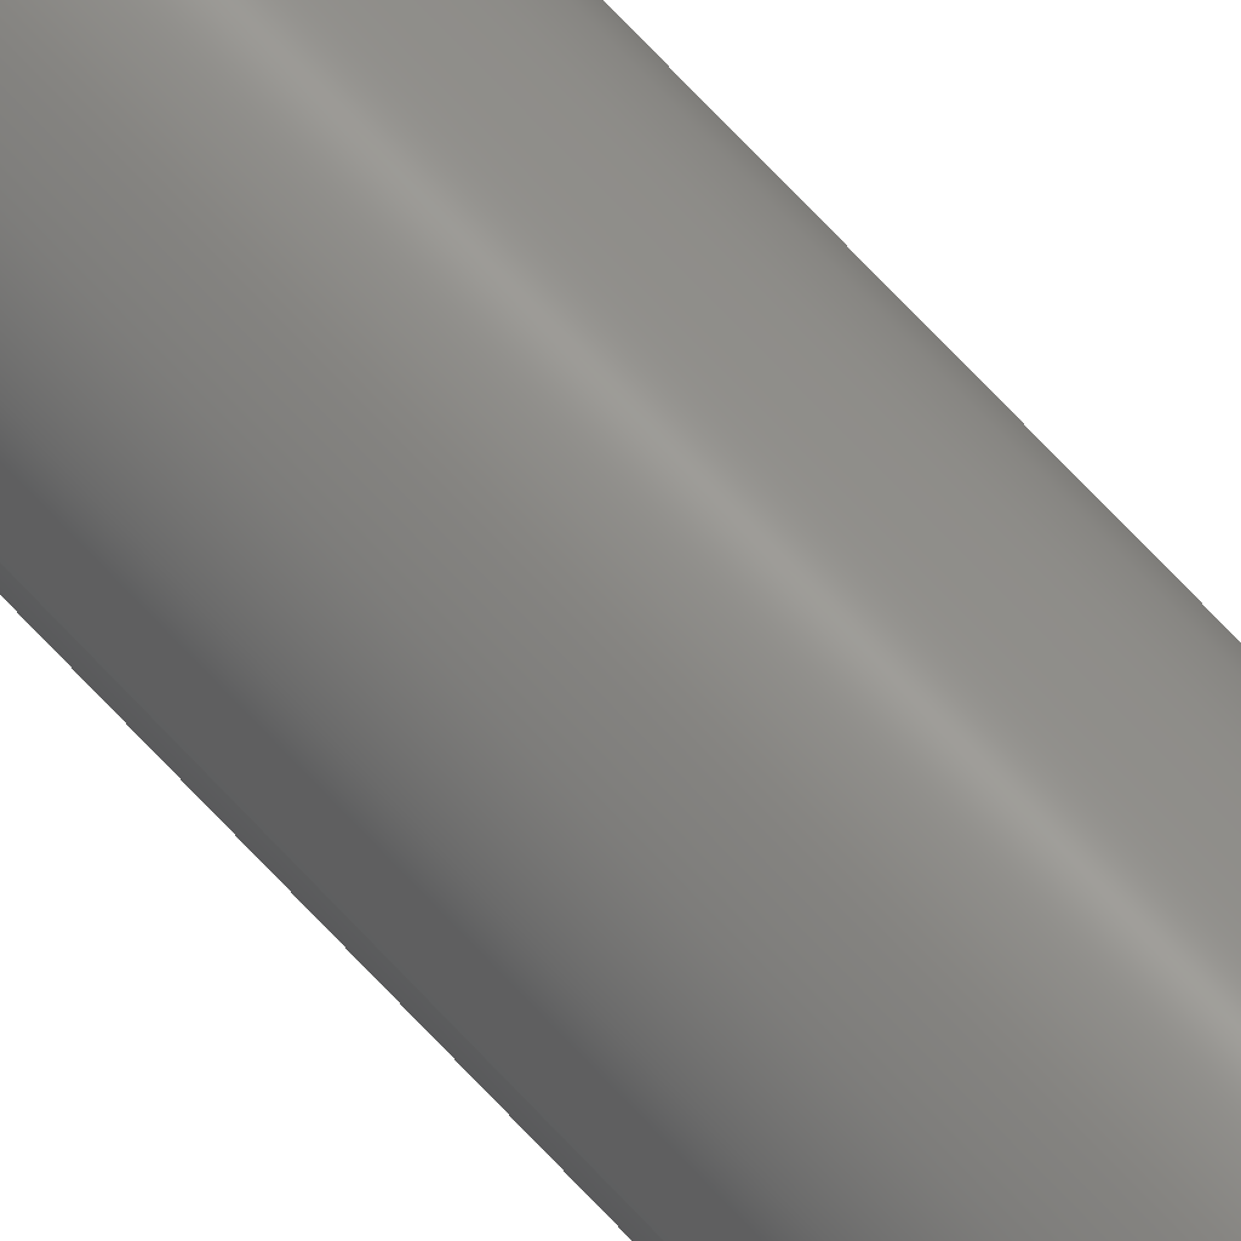
<metadata>
{"format":"step","ext":"step","renderer":"f3d","projection":"perspective","resolution":1024,"background":"white","views":[{"elev":60.4,"azim":-40.6,"up":"+Y"}]}
</metadata>
<code>
ISO-10303-21;
DATA;
#1 = CYLINDRICAL_SURFACE ( 'NONE', #152, 4 ) ;
#2 = PERSON_AND_ORGANIZATION_ROLE ( 'creator' ) ;
#3 = DIRECTION ( 'NONE',  ( 0, 0, 1 ) ) ;
#4 = CIRCLE ( 'NONE', #38, 3.125 ) ;
#5 = CARTESIAN_POINT ( 'NONE',  ( -3.125, 3.827e-16, 213.5 ) ) ;
#6 = COORDINATED_UNIVERSAL_TIME_OFFSET ( 5, 30, .AHEAD. ) ;
#7 = DIRECTION ( 'NONE',  ( 1, 0, 0 ) ) ;
#8 = ADVANCED_FACE ( 'NONE', ( #105, #330 ), #154, .T. ) ;
#9 = DIRECTION ( 'NONE',  ( -1, 0, 0 ) ) ;
#10 = ORIENTED_EDGE ( 'NONE', *, *, #192, .F. ) ;
#11 = DIRECTION ( 'NONE',  ( -0, -0, 1 ) ) ;
#12 = AXIS2_PLACEMENT_3D ( 'NONE', #288, #233, #188 ) ;
#13 = DIRECTION ( 'NONE',  ( 1, 0, 0 ) ) ;
#14 = EDGE_CURVE ( 'NONE', #220, #16, #300, .T. ) ;
#15 = CARTESIAN_POINT ( 'NONE',  ( 0, 0, 6.5 ) ) ;
#16 = VERTEX_POINT ( 'NONE', #229 ) ;
#17 = LINE ( 'NONE', #318, #206 ) ;
#18 = ORIENTED_EDGE ( 'NONE', *, *, #279, .T. ) ;
#19 = AXIS2_PLACEMENT_3D ( 'NONE', #237, #3, #191 ) ;
#20 = AXIS2_PLACEMENT_3D ( 'NONE', #15, #118, #9 ) ;
#21 = PERSON_AND_ORGANIZATION ( #100, #134 ) ;
#22 = DIRECTION ( 'NONE',  ( -0, -0, 1 ) ) ;
#23 = CC_DESIGN_PERSON_AND_ORGANIZATION_ASSIGNMENT ( #294, #246, ( #179 ) ) ;
#24 = VERTEX_POINT ( 'NONE', #275 ) ;
#25 = ORIENTED_EDGE ( 'NONE', *, *, #192, .T. ) ;
#26 = APPROVAL_PERSON_ORGANIZATION ( #62, #244, #110 ) ;
#27 = ORIENTED_EDGE ( 'NONE', *, *, #128, .T. ) ;
#28 = ORIENTED_EDGE ( 'NONE', *, *, #14, .T. ) ;
#29 = DIRECTION ( 'NONE',  ( -0, -0, 1 ) ) ;
#30 = DATE_TIME_ROLE ( 'classification_date' ) ;
#31 = DIRECTION ( 'NONE',  ( -0, -0, 1 ) ) ;
#32 = DATE_AND_TIME ( #47, #72 ) ;
#33 = EDGE_CURVE ( 'NONE', #24, #153, #140, .T. ) ;
#34 = LINE ( 'NONE', #281, #221 ) ;
#35 = PERSON_AND_ORGANIZATION_ROLE ( 'classification_officer' ) ;
#36 = CYLINDRICAL_SURFACE ( 'NONE', #302, 3.125 ) ;
#37 = SHAPE_DEFINITION_REPRESENTATION ( #44, #314 ) ;
#38 = AXIS2_PLACEMENT_3D ( 'NONE', #247, #22, #109 ) ;
#39 = PLANE ( 'NONE',  #180 ) ;
#40 = FACE_BOUND ( 'NONE', #272, .T. ) ;
#41 = DIRECTION ( 'NONE',  ( 0, 0, -1 ) ) ;
#42 = ORIENTED_EDGE ( 'NONE', *, *, #187, .T. ) ;
#43 = PRODUCT_RELATED_PRODUCT_CATEGORY ( 'detail', '', ( #316 ) ) ;
#44 = PRODUCT_DEFINITION_SHAPE ( 'NONE', 'NONE',  #179 ) ;
#45 = CARTESIAN_POINT ( 'NONE',  ( 3.125, 0, 213.5 ) ) ;
#46 = ORIENTED_EDGE ( 'NONE', *, *, #33, .T. ) ;
#47 = CALENDAR_DATE ( 2022, 28, 6 ) ;
#48 = CC_DESIGN_PERSON_AND_ORGANIZATION_ASSIGNMENT ( #73, #269, ( #316 ) ) ;
#49 = AXIS2_PLACEMENT_3D ( 'NONE', #142, #29, #162 ) ;
#50 = ORIENTED_EDGE ( 'NONE', *, *, #146, .F. ) ;
#51 = ORIENTED_EDGE ( 'NONE', *, *, #81, .T. ) ;
#52 = EDGE_LOOP ( 'NONE', ( #42, #274 ) ) ;
#53 = CIRCLE ( 'NONE', #19, 4 ) ;
#54 = CARTESIAN_POINT ( 'NONE',  ( 0, 0, 220 ) ) ;
#55 = ORIENTED_EDGE ( 'NONE', *, *, #263, .T. ) ;
#56 = EDGE_CURVE ( 'NONE', #220, #313, #4, .T. ) ;
#57 = DIRECTION ( 'NONE',  ( -1, 0, 0 ) ) ;
#58 = PERSON_AND_ORGANIZATION ( #100, #134 ) ;
#59 = AXIS2_PLACEMENT_3D ( 'NONE', #311, #243, #174 ) ;
#60 = CARTESIAN_POINT ( 'NONE',  ( -4, 0, 220 ) ) ;
#61 = CARTESIAN_POINT ( 'NONE',  ( 0, 0, 213.5 ) ) ;
#62 = PERSON_AND_ORGANIZATION ( #100, #134 ) ;
#63 = CC_DESIGN_PERSON_AND_ORGANIZATION_ASSIGNMENT ( #65, #35, ( #213 ) ) ;
#64 = FACE_OUTER_BOUND ( 'NONE', #122, .T. ) ;
#65 = PERSON_AND_ORGANIZATION ( #100, #134 ) ;
#66 =( GEOMETRIC_REPRESENTATION_CONTEXT ( 3 ) GLOBAL_UNCERTAINTY_ASSIGNED_CONTEXT ( ( #261 ) ) GLOBAL_UNIT_ASSIGNED_CONTEXT ( ( #260, #315, #94 ) ) REPRESENTATION_CONTEXT ( 'NONE', 'WORKASPACE' ) );
#67 = CARTESIAN_POINT ( 'NONE',  ( 4, 4.899e-16, 0 ) ) ;
#68 = VERTEX_POINT ( 'NONE', #5 ) ;
#69 = CARTESIAN_POINT ( 'NONE',  ( 0, 0, 0 ) ) ;
#70 = ORIENTED_EDGE ( 'NONE', *, *, #327, .F. ) ;
#71 = CARTESIAN_POINT ( 'NONE',  ( -3.125, 3.827e-16, 213.5 ) ) ;
#72 = LOCAL_TIME ( 19, 46, 55, #177 ) ;
#73 = PERSON_AND_ORGANIZATION ( #100, #134 ) ;
#74 = EDGE_LOOP ( 'NONE', ( #50, #127 ) ) ;
#75 = EDGE_CURVE ( 'NONE', #333, #97, #34, .T. ) ;
#76 = APPLICATION_PROTOCOL_DEFINITION ( 'international standard', 'config_control_design', 1994, #145 ) ;
#77 = EDGE_LOOP ( 'NONE', ( #227, #46 ) ) ;
#78 = CIRCLE ( 'NONE', #226, 3.125 ) ;
#79 = ORIENTED_EDGE ( 'NONE', *, *, #33, .F. ) ;
#80 = APPLICATION_CONTEXT ( 'configuration controlled 3d designs of mechanical parts and assemblies' ) ;
#81 = EDGE_CURVE ( 'NONE', #313, #326, #253, .T. ) ;
#82 = ORIENTED_EDGE ( 'NONE', *, *, #146, .T. ) ;
#83 = ORIENTED_EDGE ( 'NONE', *, *, #14, .F. ) ;
#84 = ADVANCED_FACE ( 'NONE', ( #193 ), #1, .T. ) ;
#85 = DIRECTION ( 'NONE',  ( 1, 0, 0 ) ) ;
#86 = DIRECTION ( 'NONE',  ( 1, 0, 0 ) ) ;
#87 = CALENDAR_DATE ( 2022, 28, 6 ) ;
#88 = AXIS2_PLACEMENT_3D ( 'NONE', #219, #262, #292 ) ;
#89 = CARTESIAN_POINT ( 'NONE',  ( -3.125, 0, 6.5 ) ) ;
#90 = DIRECTION ( 'NONE',  ( -0, -0, -1 ) ) ;
#91 = CARTESIAN_POINT ( 'NONE',  ( 0, 0, 213.5 ) ) ;
#92 = PERSON_AND_ORGANIZATION ( #100, #134 ) ;
#93 = CIRCLE ( 'NONE', #164, 4 ) ;
#94 =( NAMED_UNIT ( * ) SI_UNIT ( $, .STERADIAN. ) SOLID_ANGLE_UNIT ( ) );
#95 = FACE_OUTER_BOUND ( 'NONE', #74, .T. ) ;
#96 = CIRCLE ( 'NONE', #297, 3.125 ) ;
#97 = VERTEX_POINT ( 'NONE', #137 ) ;
#98 = CC_DESIGN_DATE_AND_TIME_ASSIGNMENT ( #232, #30, ( #213 ) ) ;
#99 = DIRECTION ( 'NONE',  ( 0, 0, 1 ) ) ;
#100 = PERSON ( 'UNSPECIFIED', 'UNSPECIFIED', 'UNSPECIFIED', ('UNSPECIFIED'), ('UNSPECIFIED'), ('UNSPECIFIED') ) ;
#101 = APPROVAL_DATE_TIME ( #151, #298 ) ;
#102 = EDGE_LOOP ( 'NONE', ( #225, #116 ) ) ;
#103 = AXIS2_PLACEMENT_3D ( 'NONE', #61, #31, #7 ) ;
#104 = CARTESIAN_POINT ( 'NONE',  ( -3.125, 0, 6.5 ) ) ;
#105 = FACE_BOUND ( 'NONE', #102, .T. ) ;
#106 = ORIENTED_EDGE ( 'NONE', *, *, #175, .T. ) ;
#107 = ADVANCED_FACE ( 'NONE', ( #189 ), #215, .F. ) ;
#108 = CARTESIAN_POINT ( 'NONE',  ( 0, 0, 213.5 ) ) ;
#109 = DIRECTION ( 'NONE',  ( 1, 0, 0 ) ) ;
#110 = APPROVAL_ROLE ( '' ) ;
#111 = CARTESIAN_POINT ( 'NONE',  ( 0, 0, 0 ) ) ;
#112 = AXIS2_PLACEMENT_3D ( 'NONE', #267, #265, #319 ) ;
#113 = DIRECTION ( 'NONE',  ( -0, -0, 1 ) ) ;
#114 = CARTESIAN_POINT ( 'NONE',  ( -4, 0, 220 ) ) ;
#115 = CARTESIAN_POINT ( 'NONE',  ( 3.125, 3.827e-16, 0 ) ) ;
#116 = ORIENTED_EDGE ( 'NONE', *, *, #331, .F. ) ;
#117 = EDGE_CURVE ( 'NONE', #153, #223, #230, .T. ) ;
#118 = DIRECTION ( 'NONE',  ( -0, -0, -1 ) ) ;
#119 = FACE_OUTER_BOUND ( 'NONE', #155, .T. ) ;
#120 = DIRECTION ( 'NONE',  ( 1, 0, 0 ) ) ;
#121 = EDGE_CURVE ( 'NONE', #313, #220, #96, .T. ) ;
#122 = EDGE_LOOP ( 'NONE', ( #295, #249, #185, #198 ) ) ;
#123 = CYLINDRICAL_SURFACE ( 'NONE', #20, 3.125 ) ;
#124 = ORIENTED_EDGE ( 'NONE', *, *, #56, .F. ) ;
#125 = APPROVAL_STATUS ( 'not_yet_approved' ) ;
#126 = EDGE_LOOP ( 'NONE', ( #299, #70, #270, #82 ) ) ;
#127 = ORIENTED_EDGE ( 'NONE', *, *, #175, .F. ) ;
#128 = EDGE_CURVE ( 'NONE', #16, #326, #289, .T. ) ;
#129 = ORIENTED_EDGE ( 'NONE', *, *, #187, .F. ) ;
#130 = DIRECTION ( 'NONE',  ( 0, 0, 1 ) ) ;
#131 = EDGE_CURVE ( 'NONE', #68, #333, #254, .T. ) ;
#132 = EDGE_LOOP ( 'NONE', ( #124, #216 ) ) ;
#133 = CARTESIAN_POINT ( 'NONE',  ( 0, 0, 220 ) ) ;
#134 = ORGANIZATION ( 'UNSPECIFIED', 'UNSPECIFIED', '' ) ;
#135 = DIRECTION ( 'NONE',  ( -1, 0, 0 ) ) ;
#136 = CALENDAR_DATE ( 2022, 28, 6 ) ;
#137 = CARTESIAN_POINT ( 'NONE',  ( 3.125, 0, 220 ) ) ;
#138 = CARTESIAN_POINT ( 'NONE',  ( 0, 0, 213.5 ) ) ;
#139 = APPROVAL_STATUS ( 'not_yet_approved' ) ;
#140 = CIRCLE ( 'NONE', #183, 4 ) ;
#141 = CC_DESIGN_SECURITY_CLASSIFICATION ( #213, ( #173 ) ) ;
#142 = CARTESIAN_POINT ( 'NONE',  ( 0, 0, 0 ) ) ;
#143 = PERSON_AND_ORGANIZATION_ROLE ( 'design_supplier' ) ;
#144 = FACE_OUTER_BOUND ( 'NONE', #181, .T. ) ;
#145 = APPLICATION_CONTEXT ( 'configuration controlled 3d designs of mechanical parts and assemblies' ) ;
#146 = EDGE_CURVE ( 'NONE', #223, #328, #93, .T. ) ;
#147 = DIRECTION ( 'NONE',  ( 1, 0, 0 ) ) ;
#148 = DIRECTION ( 'NONE',  ( 0, 0, 1 ) ) ;
#149 = APPLICATION_PROTOCOL_DEFINITION ( 'international standard', 'config_control_design', 1994, #80 ) ;
#150 = ORIENTED_EDGE ( 'NONE', *, *, #301, .F. ) ;
#151 = DATE_AND_TIME ( #224, #312 ) ;
#152 = AXIS2_PLACEMENT_3D ( 'NONE', #133, #283, #135 ) ;
#153 = VERTEX_POINT ( 'NONE', #60 ) ;
#154 = PLANE ( 'NONE',  #276 ) ;
#155 = EDGE_LOOP ( 'NONE', ( #79, #18, #106, #205 ) ) ;
#156 = VECTOR ( 'NONE', #90, 1000 ) ;
#157 = CC_DESIGN_APPROVAL ( #209, ( #213 ) ) ;
#158 = ADVANCED_FACE ( 'NONE', ( #304 ), #257, .T. ) ;
#159 = DIRECTION ( 'NONE',  ( 1, 0, 0 ) ) ;
#160 = DIRECTION ( 'NONE',  ( 1, 0, 0 ) ) ;
#161 = SECURITY_CLASSIFICATION_LEVEL ( 'unclassified' ) ;
#162 = DIRECTION ( 'NONE',  ( 1, 0, 0 ) ) ;
#163 = APPROVAL_DATE_TIME ( #234, #209 ) ;
#164 = AXIS2_PLACEMENT_3D ( 'NONE', #111, #335, #86 ) ;
#165 = DIRECTION ( 'NONE',  ( 0, 0, 1 ) ) ;
#166 = CALENDAR_DATE ( 2022, 28, 6 ) ;
#167 = ADVANCED_FACE ( 'NONE', ( #208 ), #235, .F. ) ;
#168 = DIRECTION ( 'NONE',  ( -0, -0, 1 ) ) ;
#169 = FACE_OUTER_BOUND ( 'NONE', #132, .T. ) ;
#170 = AXIS2_PLACEMENT_3D ( 'NONE', #323, #197, #218 ) ;
#171 = DIRECTION ( 'NONE',  ( -0, -0, -1 ) ) ;
#172 = CARTESIAN_POINT ( 'NONE',  ( 3.125, 3.827e-16, 6.5 ) ) ;
#173 = PRODUCT_DEFINITION_FORMATION_WITH_SPECIFIED_SOURCE ( 'ANY', '', #316, .NOT_KNOWN. ) ;
#174 = DIRECTION ( 'NONE',  ( 1, 0, -0 ) ) ;
#175 = EDGE_CURVE ( 'NONE', #328, #223, #53, .T. ) ;
#176 = PLANE ( 'NONE',  #59 ) ;
#177 = COORDINATED_UNIVERSAL_TIME_OFFSET ( 5, 30, .AHEAD. ) ;
#178 = ORIENTED_EDGE ( 'NONE', *, *, #128, .F. ) ;
#179 = PRODUCT_DEFINITION ( 'UNKNOWN', '', #173, #287 ) ;
#180 = AXIS2_PLACEMENT_3D ( 'NONE', #239, #41, #13 ) ;
#181 = EDGE_LOOP ( 'NONE', ( #200, #317, #28, #10 ) ) ;
#182 = DIRECTION ( 'NONE',  ( -0, -0, -1 ) ) ;
#183 = AXIS2_PLACEMENT_3D ( 'NONE', #278, #332, #159 ) ;
#184 = CC_DESIGN_APPROVAL ( #244, ( #173 ) ) ;
#185 = ORIENTED_EDGE ( 'NONE', *, *, #331, .T. ) ;
#186 = DIRECTION ( 'NONE',  ( -0, -0, -1 ) ) ;
#187 = EDGE_CURVE ( 'NONE', #333, #68, #78, .T. ) ;
#188 = DIRECTION ( 'NONE',  ( 1, 0, 0 ) ) ;
#189 = FACE_OUTER_BOUND ( 'NONE', #202, .T. ) ;
#190 = DATE_TIME_ROLE ( 'creation_date' ) ;
#191 = DIRECTION ( 'NONE',  ( 1, 0, 0 ) ) ;
#192 = EDGE_CURVE ( 'NONE', #326, #16, #195, .T. ) ;
#193 = FACE_OUTER_BOUND ( 'NONE', #126, .T. ) ;
#194 = MANIFOLD_SOLID_BREP ( 'Mirror1', #238 ) ;
#195 = CIRCLE ( 'NONE', #49, 3.125 ) ;
#196 = CYLINDRICAL_SURFACE ( 'NONE', #88, 4 ) ;
#197 = DIRECTION ( 'NONE',  ( 0, 0, 1 ) ) ;
#198 = ORIENTED_EDGE ( 'NONE', *, *, #75, .F. ) ;
#199 = AXIS2_PLACEMENT_3D ( 'NONE', #91, #259, #85 ) ;
#200 = ORIENTED_EDGE ( 'NONE', *, *, #81, .F. ) ;
#201 = CC_DESIGN_DATE_AND_TIME_ASSIGNMENT ( #32, #190, ( #179 ) ) ;
#202 = EDGE_LOOP ( 'NONE', ( #150, #129, #264, #55 ) ) ;
#203 = AXIS2_PLACEMENT_3D ( 'NONE', #303, #186, #57 ) ;
#204 = ORIENTED_EDGE ( 'NONE', *, *, #56, .T. ) ;
#205 = ORIENTED_EDGE ( 'NONE', *, *, #117, .F. ) ;
#206 = VECTOR ( 'NONE', #171, 1000 ) ;
#207 = VECTOR ( 'NONE', #212, 1000 ) ;
#208 = FACE_OUTER_BOUND ( 'NONE', #296, .T. ) ;
#209 = APPROVAL ( #139, 'UNSPECIFIED' ) ;
#210 = CARTESIAN_POINT ( 'NONE',  ( 0, 0, 6.5 ) ) ;
#211 = DATE_AND_TIME ( #166, #231 ) ;
#212 = DIRECTION ( 'NONE',  ( -0, -0, -1 ) ) ;
#213 = SECURITY_CLASSIFICATION ( '', '', #161 ) ;
#214 = DIRECTION ( 'NONE',  ( 1, 0, 0 ) ) ;
#215 = CYLINDRICAL_SURFACE ( 'NONE', #103, 3.125 ) ;
#216 = ORIENTED_EDGE ( 'NONE', *, *, #121, .F. ) ;
#217 = AXIS2_PLACEMENT_3D ( 'NONE', #108, #165, #255 ) ;
#218 = DIRECTION ( 'NONE',  ( 1, 0, 0 ) ) ;
#219 = CARTESIAN_POINT ( 'NONE',  ( 0, 0, 220 ) ) ;
#220 = VERTEX_POINT ( 'NONE', #89 ) ;
#221 = VECTOR ( 'NONE', #168, 1000 ) ;
#222 = CARTESIAN_POINT ( 'NONE',  ( -3.125, 3.827e-16, 220 ) ) ;
#223 = VERTEX_POINT ( 'NONE', #251 ) ;
#224 = CALENDAR_DATE ( 2022, 28, 6 ) ;
#225 = ORIENTED_EDGE ( 'NONE', *, *, #263, .F. ) ;
#226 = AXIS2_PLACEMENT_3D ( 'NONE', #286, #306, #160 ) ;
#227 = ORIENTED_EDGE ( 'NONE', *, *, #327, .T. ) ;
#228 = ADVANCED_FACE ( 'NONE', ( #64 ), #36, .F. ) ;
#229 = CARTESIAN_POINT ( 'NONE',  ( -3.125, 0, 0 ) ) ;
#230 = LINE ( 'NONE', #114, #207 ) ;
#231 = LOCAL_TIME ( 19, 46, 55, #256 ) ;
#232 = DATE_AND_TIME ( #136, #248 ) ;
#233 = DIRECTION ( 'NONE',  ( -0, -0, 1 ) ) ;
#234 = DATE_AND_TIME ( #87, #277 ) ;
#235 = CYLINDRICAL_SURFACE ( 'NONE', #203, 3.125 ) ;
#236 = PERSON_AND_ORGANIZATION ( #100, #134 ) ;
#237 = CARTESIAN_POINT ( 'NONE',  ( 0, 0, 0 ) ) ;
#238 = CLOSED_SHELL ( 'NONE', ( #167, #228, #258, #84, #8, #310, #107, #158, #320, #250 ) ) ;
#239 = CARTESIAN_POINT ( 'NONE',  ( 0, 0, 6.5 ) ) ;
#240 = CARTESIAN_POINT ( 'NONE',  ( 0, 0, 220 ) ) ;
#241 = LINE ( 'NONE', #71, #245 ) ;
#242 = CIRCLE ( 'NONE', #170, 4 ) ;
#243 = DIRECTION ( 'NONE',  ( 0, 0, 1 ) ) ;
#244 = APPROVAL ( #282, 'UNSPECIFIED' ) ;
#245 = VECTOR ( 'NONE', #11, 1000 ) ;
#246 = PERSON_AND_ORGANIZATION_ROLE ( 'creator' ) ;
#247 = CARTESIAN_POINT ( 'NONE',  ( 0, 0, 6.5 ) ) ;
#248 = LOCAL_TIME ( 19, 46, 55, #305 ) ;
#249 = ORIENTED_EDGE ( 'NONE', *, *, #301, .T. ) ;
#250 = ADVANCED_FACE ( 'NONE', ( #169 ), #39, .T. ) ;
#251 = CARTESIAN_POINT ( 'NONE',  ( -4, 0, 0 ) ) ;
#252 = APPROVAL_DATE_TIME ( #211, #244 ) ;
#253 = LINE ( 'NONE', #285, #156 ) ;
#254 = CIRCLE ( 'NONE', #199, 3.125 ) ;
#255 = DIRECTION ( 'NONE',  ( 1, 0, -0 ) ) ;
#256 = COORDINATED_UNIVERSAL_TIME_OFFSET ( 5, 30, .AHEAD. ) ;
#257 = PLANE ( 'NONE',  #217 ) ;
#258 = ADVANCED_FACE ( 'NONE', ( #119 ), #196, .T. ) ;
#259 = DIRECTION ( 'NONE',  ( 0, 0, 1 ) ) ;
#260 =( LENGTH_UNIT ( ) NAMED_UNIT ( * ) SI_UNIT ( .MILLI., .METRE. ) );
#261 = UNCERTAINTY_MEASURE_WITH_UNIT (LENGTH_MEASURE( 1e-05 ), #260, 'distance_accuracy_value', 'NONE');
#262 = DIRECTION ( 'NONE',  ( -0, -0, -1 ) ) ;
#263 = EDGE_CURVE ( 'NONE', #97, #324, #334, .T. ) ;
#264 = ORIENTED_EDGE ( 'NONE', *, *, #75, .T. ) ;
#265 = DIRECTION ( 'NONE',  ( 0, 0, 1 ) ) ;
#266 = AXIS2_PLACEMENT_3D ( 'NONE', #240, #99, #147 ) ;
#267 = CARTESIAN_POINT ( 'NONE',  ( 0, 0, 220 ) ) ;
#268 = CC_DESIGN_PERSON_AND_ORGANIZATION_ASSIGNMENT ( #92, #2, ( #173 ) ) ;
#269 = PERSON_AND_ORGANIZATION_ROLE ( 'design_owner' ) ;
#270 = ORIENTED_EDGE ( 'NONE', *, *, #117, .T. ) ;
#271 = APPROVAL_ROLE ( '' ) ;
#272 = EDGE_LOOP ( 'NONE', ( #27, #25 ) ) ;
#273 = AXIS2_PLACEMENT_3D ( 'NONE', #69, #148, #120 ) ;
#274 = ORIENTED_EDGE ( 'NONE', *, *, #131, .T. ) ;
#275 = CARTESIAN_POINT ( 'NONE',  ( 4, 4.899e-16, 220 ) ) ;
#276 = AXIS2_PLACEMENT_3D ( 'NONE', #54, #130, #280 ) ;
#277 = LOCAL_TIME ( 19, 46, 55, #6 ) ;
#278 = CARTESIAN_POINT ( 'NONE',  ( 0, 0, 220 ) ) ;
#279 = EDGE_CURVE ( 'NONE', #24, #328, #17, .T. ) ;
#280 = DIRECTION ( 'NONE',  ( 1, 0, -0 ) ) ;
#281 = CARTESIAN_POINT ( 'NONE',  ( 3.125, 0, 213.5 ) ) ;
#282 = APPROVAL_STATUS ( 'not_yet_approved' ) ;
#283 = DIRECTION ( 'NONE',  ( -0, -0, -1 ) ) ;
#284 = APPROVAL_ROLE ( '' ) ;
#285 = CARTESIAN_POINT ( 'NONE',  ( 3.125, 3.827e-16, 6.5 ) ) ;
#286 = CARTESIAN_POINT ( 'NONE',  ( 0, 0, 213.5 ) ) ;
#287 = DESIGN_CONTEXT ( 'detailed design', #145, 'design' ) ;
#288 = CARTESIAN_POINT ( 'NONE',  ( 0, 0, 0 ) ) ;
#289 = CIRCLE ( 'NONE', #12, 3.125 ) ;
#290 = CC_DESIGN_PERSON_AND_ORGANIZATION_ASSIGNMENT ( #236, #143, ( #173 ) ) ;
#291 = MECHANICAL_CONTEXT ( 'NONE', #80, 'mechanical' ) ;
#292 = DIRECTION ( 'NONE',  ( -1, 0, 0 ) ) ;
#293 = APPROVAL_PERSON_ORGANIZATION ( #58, #209, #284 ) ;
#294 = PERSON_AND_ORGANIZATION ( #100, #134 ) ;
#295 = ORIENTED_EDGE ( 'NONE', *, *, #131, .F. ) ;
#296 = EDGE_LOOP ( 'NONE', ( #204, #51, #178, #83 ) ) ;
#297 = AXIS2_PLACEMENT_3D ( 'NONE', #210, #308, #309 ) ;
#298 = APPROVAL ( #125, 'UNSPECIFIED' ) ;
#299 = ORIENTED_EDGE ( 'NONE', *, *, #279, .F. ) ;
#300 = LINE ( 'NONE', #104, #321 ) ;
#301 = EDGE_CURVE ( 'NONE', #68, #324, #241, .T. ) ;
#302 = AXIS2_PLACEMENT_3D ( 'NONE', #138, #113, #214 ) ;
#303 = CARTESIAN_POINT ( 'NONE',  ( 0, 0, 6.5 ) ) ;
#304 = FACE_OUTER_BOUND ( 'NONE', #52, .T. ) ;
#305 = COORDINATED_UNIVERSAL_TIME_OFFSET ( 5, 30, .AHEAD. ) ;
#306 = DIRECTION ( 'NONE',  ( 0, 0, 1 ) ) ;
#307 = CC_DESIGN_APPROVAL ( #298, ( #179 ) ) ;
#308 = DIRECTION ( 'NONE',  ( -0, -0, 1 ) ) ;
#309 = DIRECTION ( 'NONE',  ( 1, 0, 0 ) ) ;
#310 = ADVANCED_FACE ( 'NONE', ( #40, #95 ), #176, .F. ) ;
#311 = CARTESIAN_POINT ( 'NONE',  ( 0, 0, 0 ) ) ;
#312 = LOCAL_TIME ( 19, 46, 55, #325 ) ;
#313 = VERTEX_POINT ( 'NONE', #172 ) ;
#314 = ADVANCED_BREP_SHAPE_REPRESENTATION ( 'rod_step', ( #194, #273 ), #66 ) ;
#315 =( NAMED_UNIT ( * ) PLANE_ANGLE_UNIT ( ) SI_UNIT ( $, .RADIAN. ) );
#316 = PRODUCT ( 'rod_step', 'rod_step', '', ( #291 ) ) ;
#317 = ORIENTED_EDGE ( 'NONE', *, *, #121, .T. ) ;
#318 = CARTESIAN_POINT ( 'NONE',  ( 4, 4.899e-16, 220 ) ) ;
#319 = DIRECTION ( 'NONE',  ( 1, 0, 0 ) ) ;
#320 = ADVANCED_FACE ( 'NONE', ( #144 ), #123, .F. ) ;
#321 = VECTOR ( 'NONE', #182, 1000 ) ;
#322 = APPROVAL_PERSON_ORGANIZATION ( #21, #298, #271 ) ;
#323 = CARTESIAN_POINT ( 'NONE',  ( 0, 0, 220 ) ) ;
#324 = VERTEX_POINT ( 'NONE', #222 ) ;
#325 = COORDINATED_UNIVERSAL_TIME_OFFSET ( 5, 30, .AHEAD. ) ;
#326 = VERTEX_POINT ( 'NONE', #115 ) ;
#327 = EDGE_CURVE ( 'NONE', #153, #24, #242, .T. ) ;
#328 = VERTEX_POINT ( 'NONE', #67 ) ;
#329 = CIRCLE ( 'NONE', #112, 3.125 ) ;
#330 = FACE_OUTER_BOUND ( 'NONE', #77, .T. ) ;
#331 = EDGE_CURVE ( 'NONE', #324, #97, #329, .T. ) ;
#332 = DIRECTION ( 'NONE',  ( 0, 0, 1 ) ) ;
#333 = VERTEX_POINT ( 'NONE', #45 ) ;
#334 = CIRCLE ( 'NONE', #266, 3.125 ) ;
#335 = DIRECTION ( 'NONE',  ( 0, 0, 1 ) ) ;
ENDSEC;
END-ISO-10303-21;

</code>
